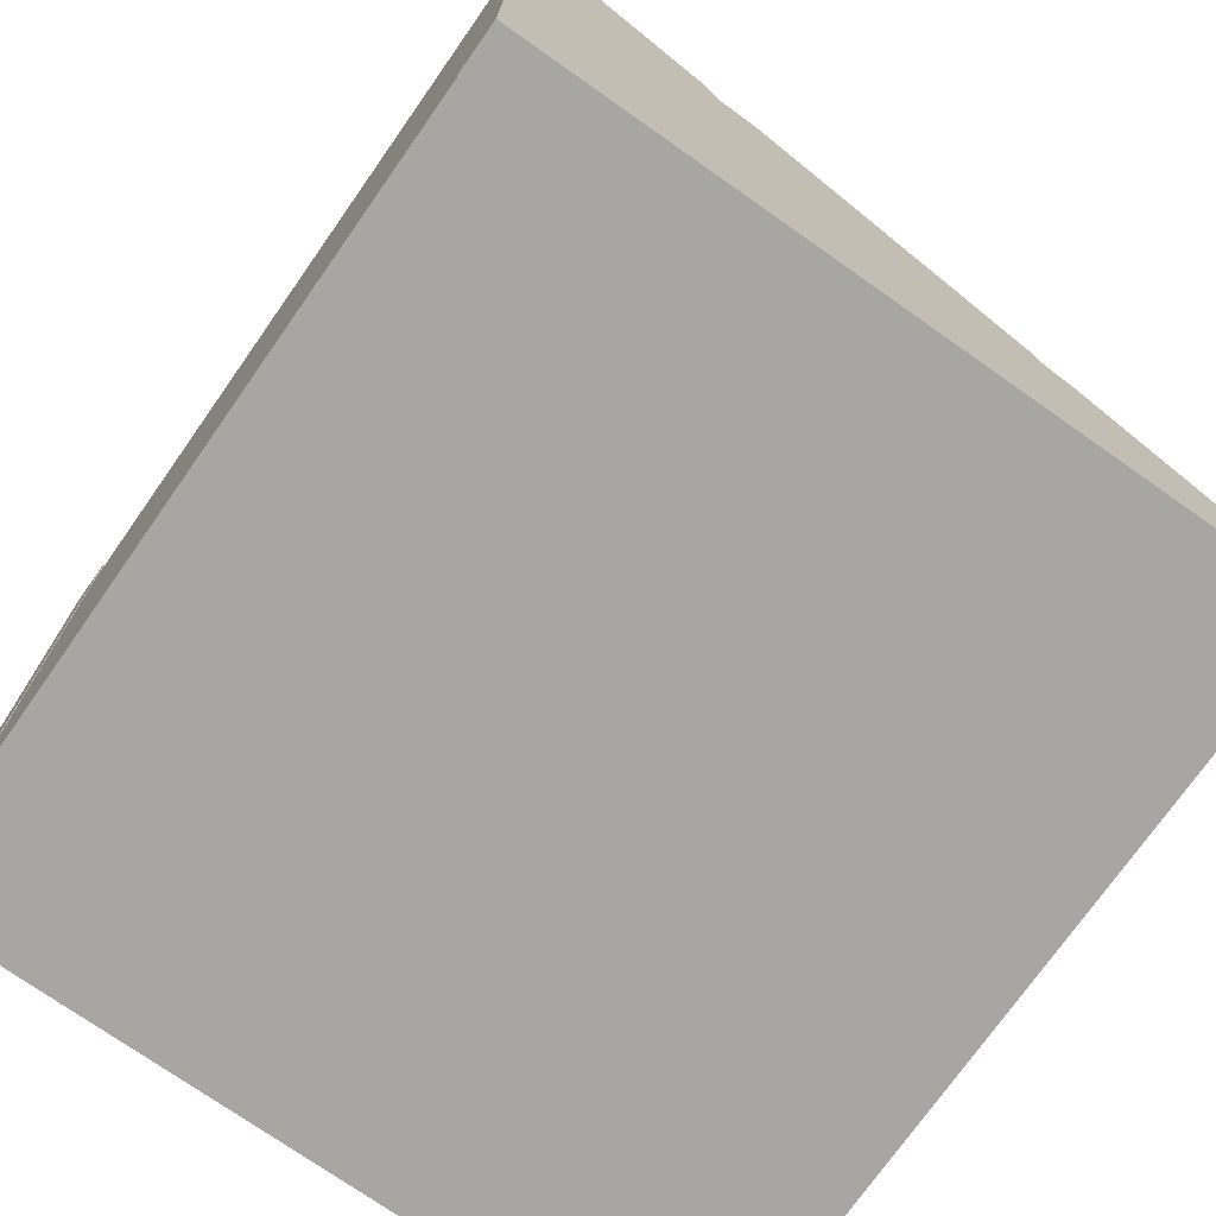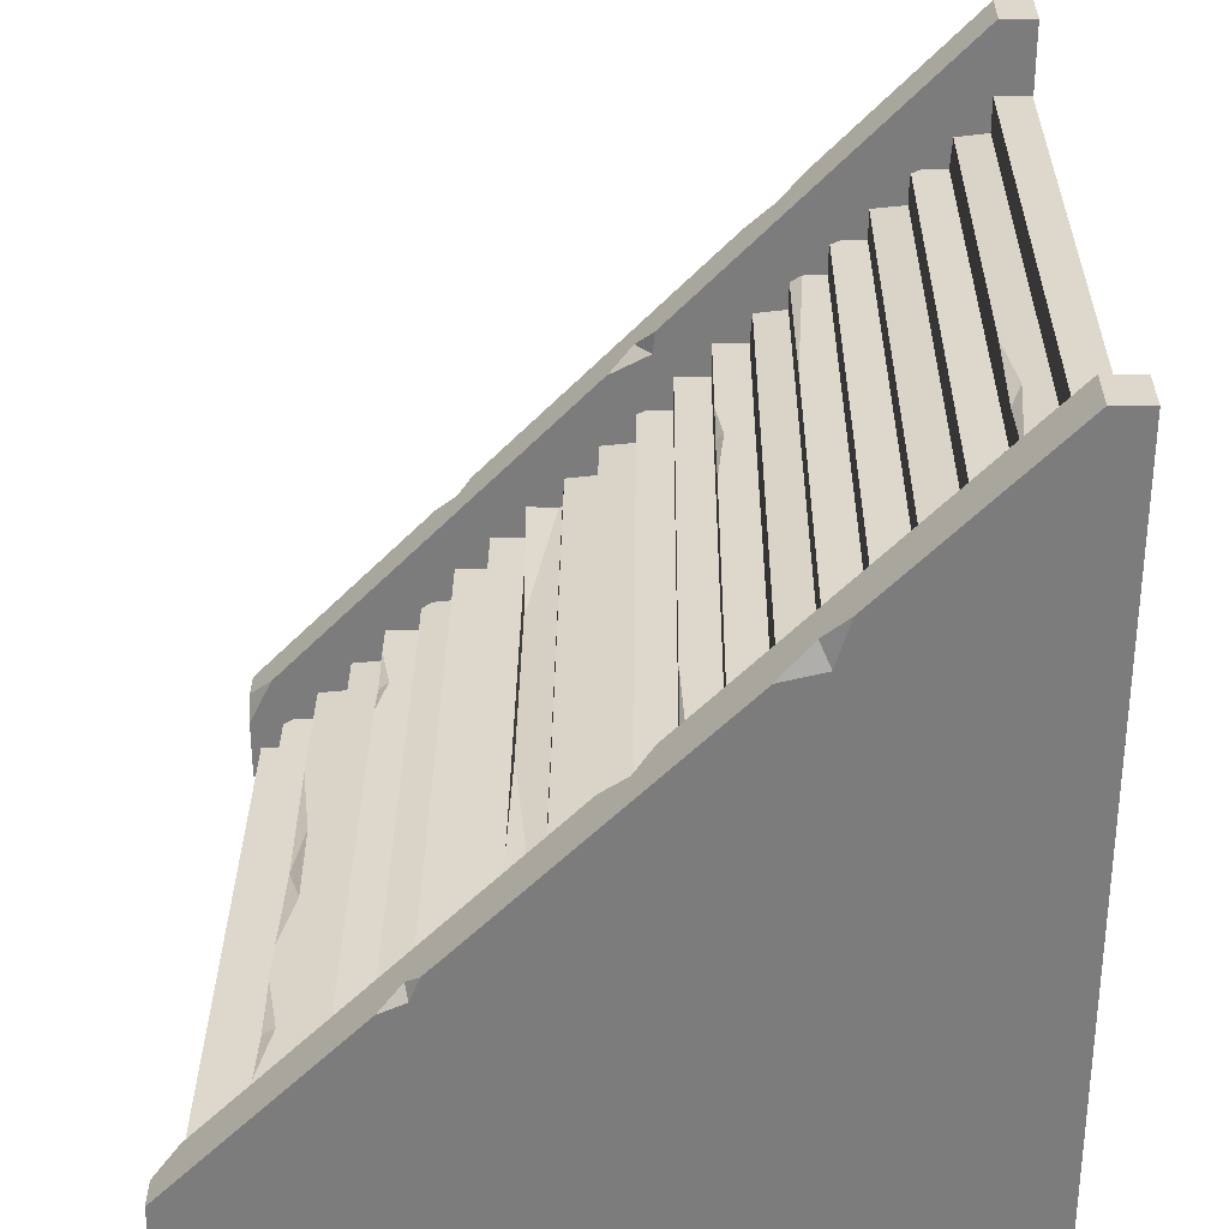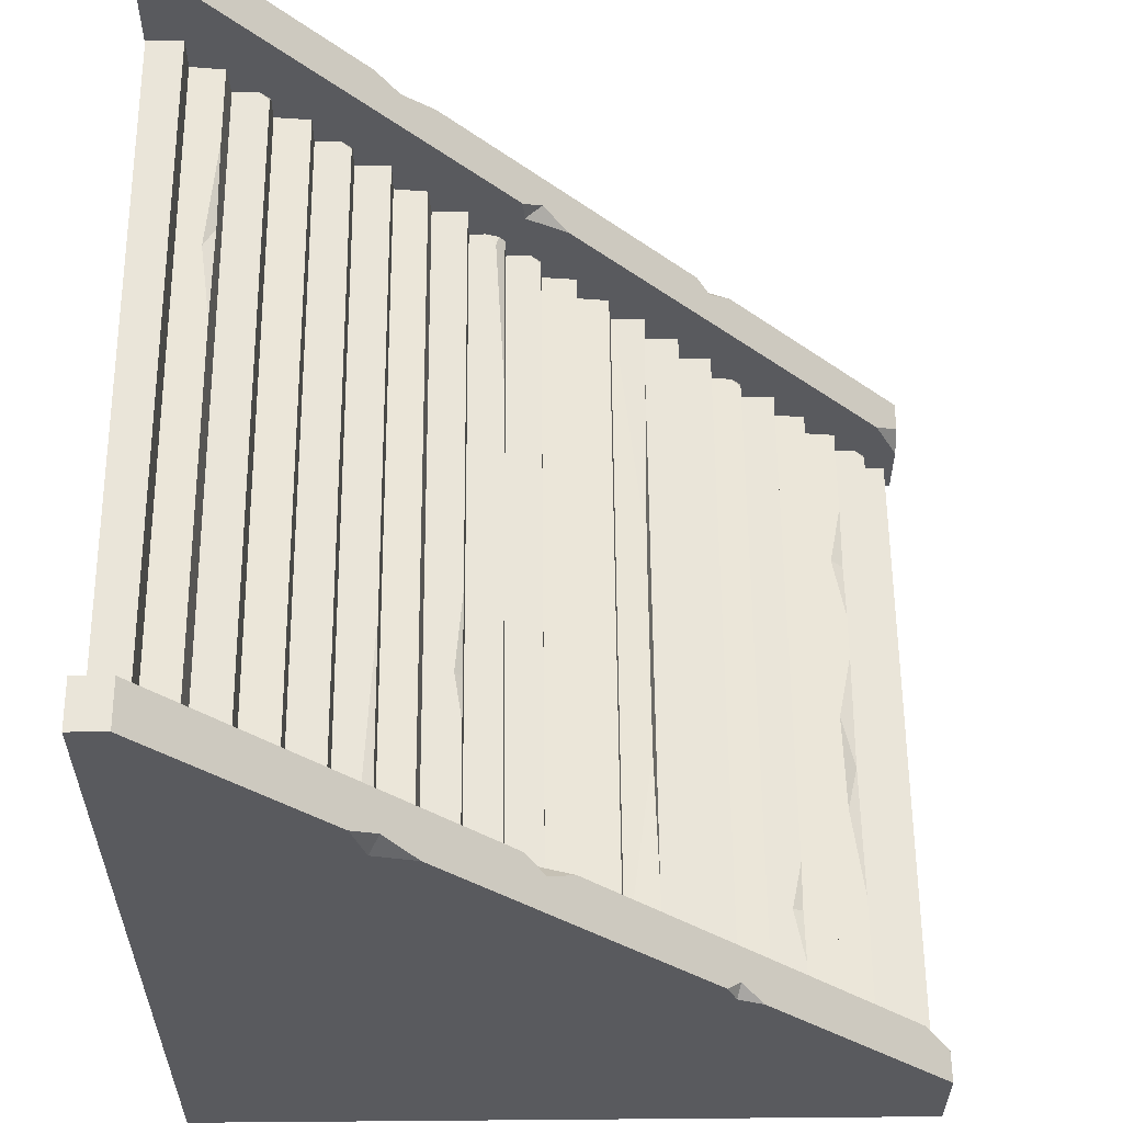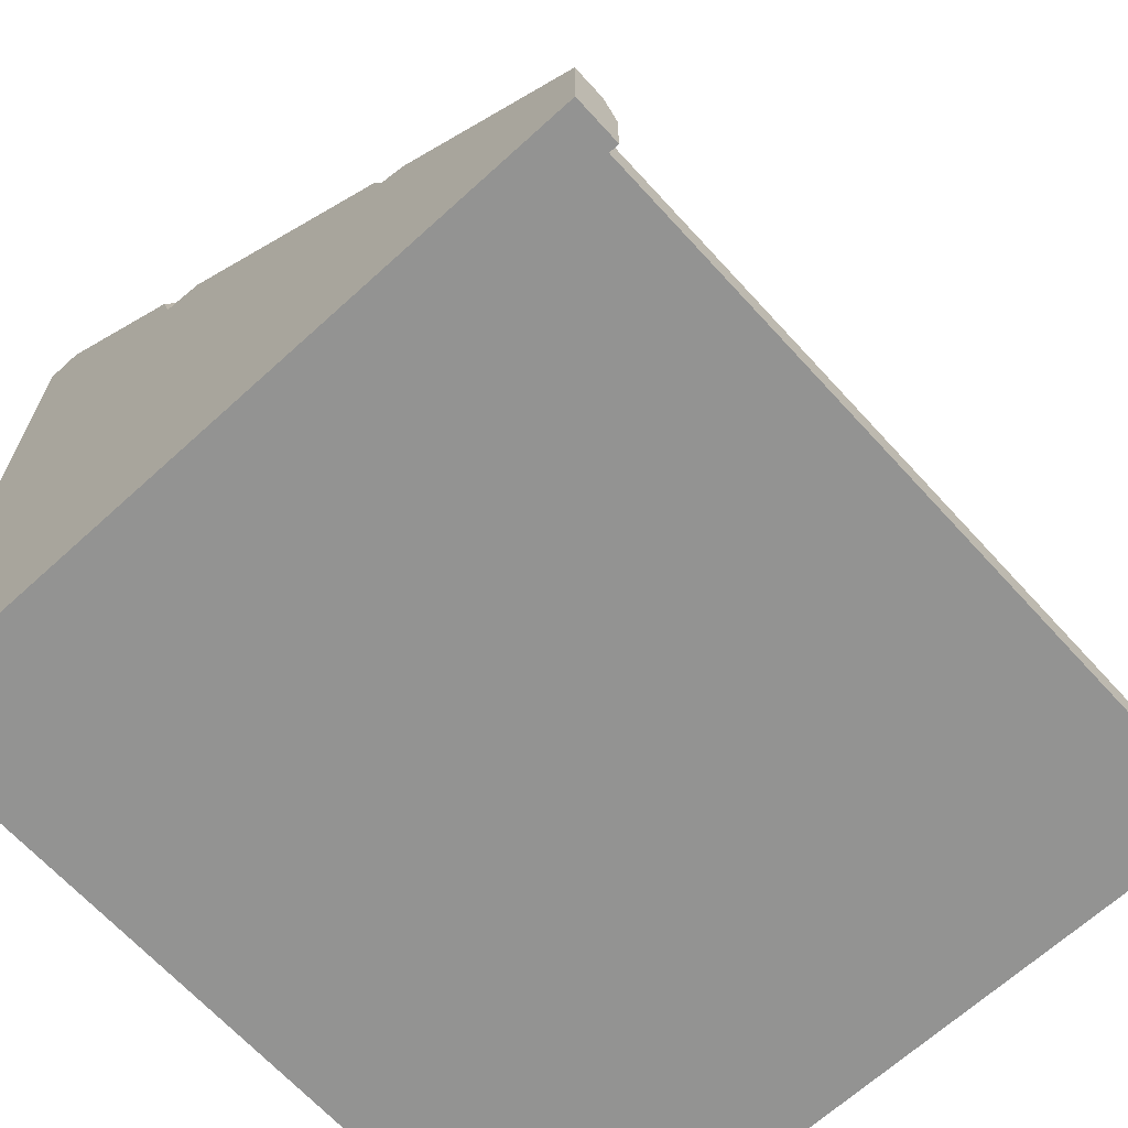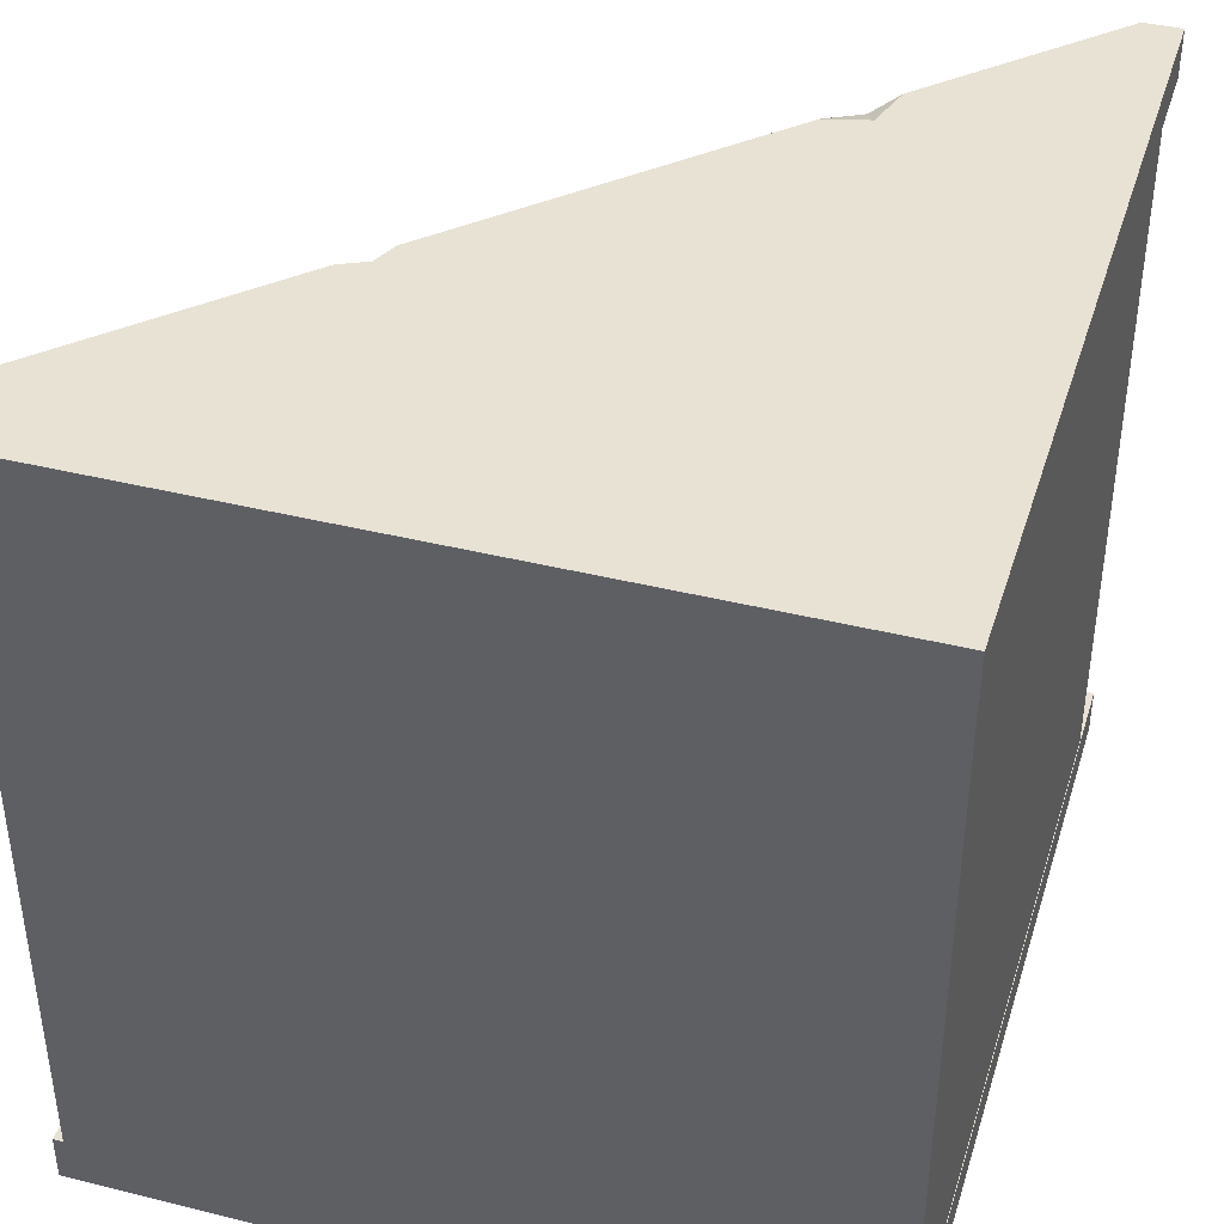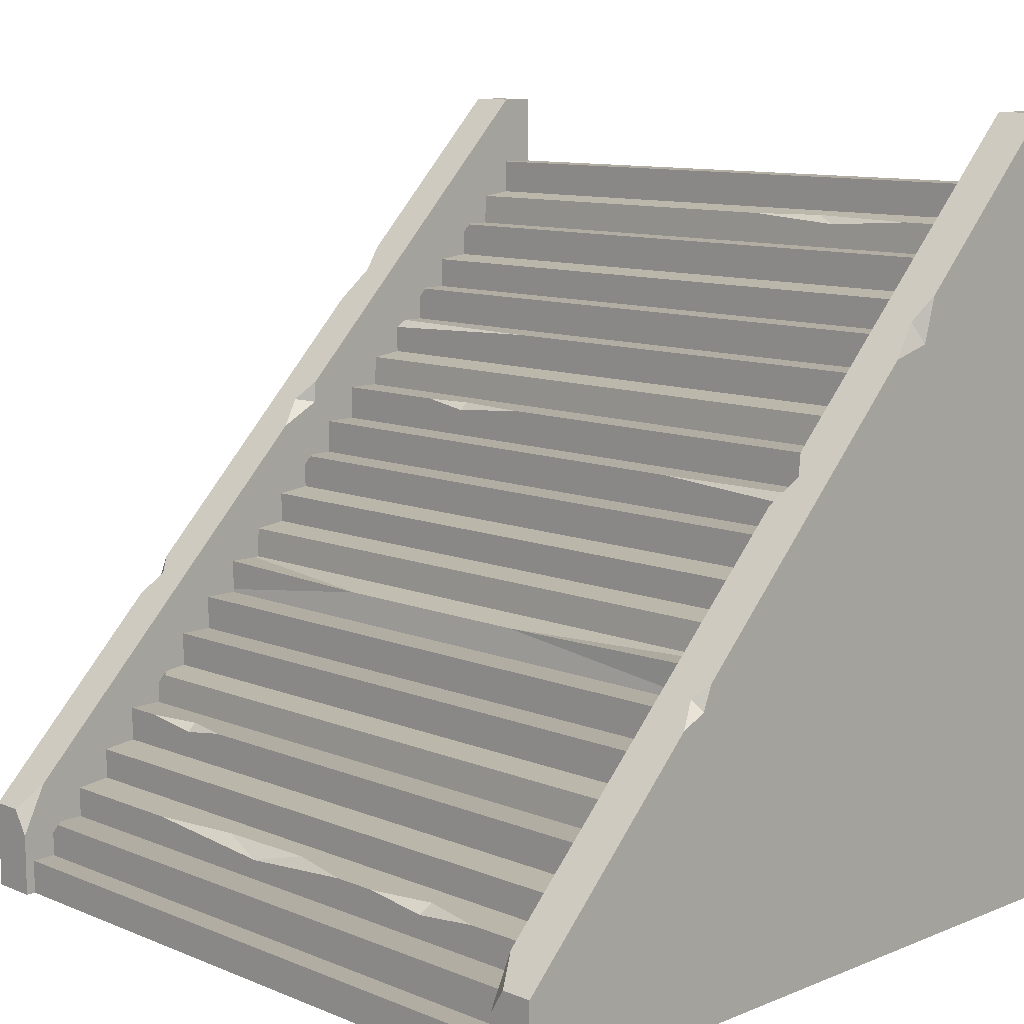
<metadata>
{"format":"obj","ext":"obj","renderer":"f3d","projection":"perspective","resolution":1024,"background":"white","views":[{"elev":-74.0,"azim":144.9,"up":"+Y"},{"elev":31.2,"azim":0.5,"up":"+Y"},{"elev":58.3,"azim":179.5,"up":"+Y"},{"elev":-66.7,"azim":-137.6,"up":"+Y"},{"elev":40.8,"azim":16.9,"up":"+Z"},{"elev":10.6,"azim":-44.8,"up":"+Y"}]}
</metadata>
<code>
v -500 0 -16.01
v 0.4194 0 -16.01
v -500 43.3 -16.01
v 0.4194 546.3 -16.01
v -500 60.6 16
v 0.4194 546.3 16
v -500 0 16
v 0.4194 0 16
v -23.81 546.3 -16.01
v -23.81 546.3 16
v -171.5 395.7 16
v -134.1 433.7 16
v -143 403 16
v -150.1 417.5 10.04
v -256.7 308.8 -16.01
v -226.7 339.3 -16.01
v -239.5 326.3 -7.021
v -227.6 324 -16.01
v -370.8 192.4 16
v -346.6 217.1 16
v -353.2 200.7 16
v -355.6 207.9 8.018
v -483.1 77.83 -16.01
v -500 60.6 -5.535
v -493.3 3e-06 0
v 0 0 0
v 0 497.4 0
v -493.3 3e-06 -500
v 0 497.4 -500
v 0 0 -500
v -23.81 473.7 0
v -23.81 473.7 -500
v -47.62 450 0
v -47.62 450 -500
v -71.43 426.3 0
v -71.43 426.3 -500
v -95.24 402.6 0
v -95.24 402.6 -500
v -119 379 0
v -119 379 -500
v -142.9 355.3 0
v -142.9 355.3 -500
v -166.7 331.6 0
v -166.7 331.6 -500
v -190.5 307.9 0
v -190.5 307.9 -500
v -214.3 284.2 0
v -214.3 284.2 -500
v -238.1 260.5 0
v -238.1 260.5 -500
v -261.9 236.8 0
v -261.9 236.8 -500
v -285.7 213.2 0
v -285.7 213.2 -500
v -309.5 189.5 0
v -309.5 189.5 -500
v -333.3 165.8 0
v -333.3 165.8 -500
v -357.1 142.1 0
v -357.1 142.1 -500
v -381 118.4 0
v -381 118.4 -500
v -404.8 94.74 0
v -404.8 94.74 -500
v -428.6 71.05 0
v -428.6 71.05 -500
v -452.4 47.37 0
v -452.4 47.37 -500
v -476.2 23.68 0
v -476.2 23.68 -500
v -493.3 23.68 -9.717
v -493.3 23.68 -489.8
v -23.81 497.4 0
v -23.81 497.4 -499.5
v -71.43 450 -22.12
v -71.43 450 -477.4
v -119 402.6 -22.12
v -119 402.6 -477.4
v -165.3 352.6 0
v -165.3 352.6 -499.5
v -214.3 299.3 0
v -214.3 307.9 -499.5
v -261.9 258 0
v -261.9 258 -499.5
v -309.5 213.2 -7.965
v -309.5 213.2 -491.5
v -357.1 165.8 -14.01
v -357.1 165.8 -499.5
v -404.8 118.4 0
v -404.8 118.4 -499.5
v -452.4 68.49 0
v -452.4 68.49 -499.5
v -46.27 471 0
v -46.27 471 -499.5
v -95.24 423.8 -9.717
v -95.24 423.8 -489.8
v -142.9 379 0
v -142.9 373.5 -499.5
v -190.5 331.6 -9.717
v -190.5 331.6 -489.8
v -238.1 284.2 -22.12
v -238.1 284.2 -477.4
v -284.4 234.2 0
v -284.4 234.2 -499.5
v -333.3 189.5 -9.717
v -333.3 189.5 -489.8
v -379.6 139.4 -22.12
v -379.6 139.4 -477.4
v -428.6 92.17 -9.717
v -428.6 92.17 -489.8
v -476.2 47.37 -22.12
v -476.2 47.37 -477.4
v -452.4 68.49 -203.5
v -452.4 68.49 -388.5
v -443.9 69.4 -323.3
v -442.4 69.57 -251.5
v -452.4 60.77 -287.4
v -452.4 68.49 -80.33
v -452.4 68.49 -171.4
v -443.6 69.43 -125.3
v -452.4 63.23 -126.8
v -404.8 118.4 -385.6
v -404.8 118.4 -456.8
v -397.6 118.4 -419.4
v -404.8 113.3 -418
v -348.1 165.8 0
v -357.1 150.6 0
v -306.4 209.2 -196.1
v -306.4 209.2 -352.1
v -214.3 307.9 -140.5
v -208.4 307.9 -25.12
v -142.9 379 -349.3
v -135 379 -482.2
v -190.5 331.6 -306.6
v -190.5 331.6 -396.1
v -185.4 331.6 -362.1
v -190.5 326.4 -363.1
v -46.27 471 -73.52
v -46.27 471 -205.6
v -39.53 471.8 -153
v -46.56 466.5 -136.3
v -500 0 -484
v 0.4194 0 -484
v -500 43.3 -484
v 0.4194 546.3 -484
v -500 60.6 -516
v 0.4194 546.3 -516
v -500 0 -516
v 0.4194 0 -516
v -23.81 546.3 -484
v -23.81 546.3 -516
v -171.5 395.7 -516
v -134.1 433.7 -516
v -143 403 -516
v -150.1 417.5 -510
v -256.7 308.8 -484
v -226.7 339.3 -484
v -239.5 326.3 -493
v -227.6 324 -484
v -370.8 192.4 -516
v -346.6 217.1 -516
v -353.2 200.7 -516
v -355.6 207.9 -508
v -483.1 77.83 -484
v -500 60.6 -494.5
f 3 24 23
f 8 13 11 20 21
f 7 1 2 8
f 2 4 6 8
f 10 6 4 9
f 13 12 14
f 11 13 14
f 18 15 17
f 16 18 17
f 21 20 22
f 19 21 22
f 5 7 8 21 19
f 8 6 10 12 13
f 24 5 19 22 23
f 7 5 24 3 1
f 1 3 23 15 18 2
f 22 20 11 14 17
f 22 17 15 23
f 14 12 10 9
f 14 9 16 17
f 18 16 9 4 2
f 71 69 70 72
f 28 30 26 25
f 26 30 29 27
f 73 27 29 74
f 140 31 32
f 75 33 34 76
f 95 35 36 96
f 77 37 38 78
f 97 39 40 133 132
f 79 41 42 80
f 136 43 44
f 130 131 45 46 82
f 101 47 48 102
f 83 49 50 84
f 103 51 52 104
f 128 53 54 129
f 105 55 56 106
f 107 59 60 108
f 124 61 62
f 109 63 64 110
f 91 65 120 118
f 111 67 68 112
f 25 69 71
f 70 28 72
f 28 25 71 72
f 31 27 73
f 29 32 74
f 32 31 73 74
f 35 33 75
f 34 36 76
f 36 35 75 76
f 39 37 77
f 38 40 78
f 40 39 77 78
f 43 41 79
f 42 44 80
f 44 43 79 80
f 47 45 81
f 46 48 82
f 48 47 81 130 82
f 51 49 83
f 50 52 84
f 52 51 83 84
f 55 53 85
f 54 56 86
f 56 55 128 129
f 127 126 87
f 58 60 88
f 63 61 89
f 62 64 90
f 64 63 125
f 67 65 91
f 66 68 92
f 68 117 114 92
f 33 31 93
f 32 34 94
f 34 33 141
f 37 35 95
f 36 38 96
f 38 37 95 96
f 41 39 97
f 40 42 98
f 42 41 97 132 98
f 45 43 99
f 44 46 100
f 46 45 137
f 49 47 101
f 48 50 102
f 50 49 101 102
f 53 51 103
f 52 54 104
f 54 53 103 104
f 57 55 105
f 56 58 106
f 58 57 105 106
f 61 59 107
f 60 62 108
f 62 61 107 108
f 65 63 109
f 64 66 110
f 66 65 109 110
f 69 67 111
f 68 70 112
f 70 69 111 112
f 117 115 114
f 117 116 115
f 113 116 117
f 121 120 119
f 118 120 121
f 120 116 113 119
f 115 66 92 114
f 120 65 116
f 116 65 66 115
f 117 121 119 113
f 121 67 91 118
f 68 67 121 117
f 123 125 124
f 124 125 122
f 124 62 90 123
f 89 61 124 122
f 125 63 89 122
f 64 125 123 90
f 87 126 57 58 88
f 60 59 127 87 88
f 59 57 126 127
f 129 54 86
f 85 53 128
f 128 55 85
f 56 129 86
f 81 45 131
f 132 133 98
f 98 133 40
f 81 131 130
f 135 137 136
f 136 137 134
f 136 44 100 135
f 99 43 136 134
f 137 45 99 134
f 46 137 135 100
f 140 141 138
f 141 33 93 138
f 34 141 139 94
f 140 32 94 139
f 93 31 140 138
f 139 141 140
f 144 164 165
f 149 162 161 152 154
f 148 149 143 142
f 143 149 147 145
f 151 150 145 147
f 154 155 153
f 152 155 154
f 159 158 156
f 157 158 159
f 162 163 161
f 160 163 162
f 146 160 162 149 148
f 149 154 153 151 147
f 165 164 163 160 146
f 148 142 144 165 146
f 142 143 159 156 164 144
f 163 158 155 152 161
f 163 164 156 158
f 155 150 151 153
f 155 158 157 150
f 159 143 145 150 157

</code>
